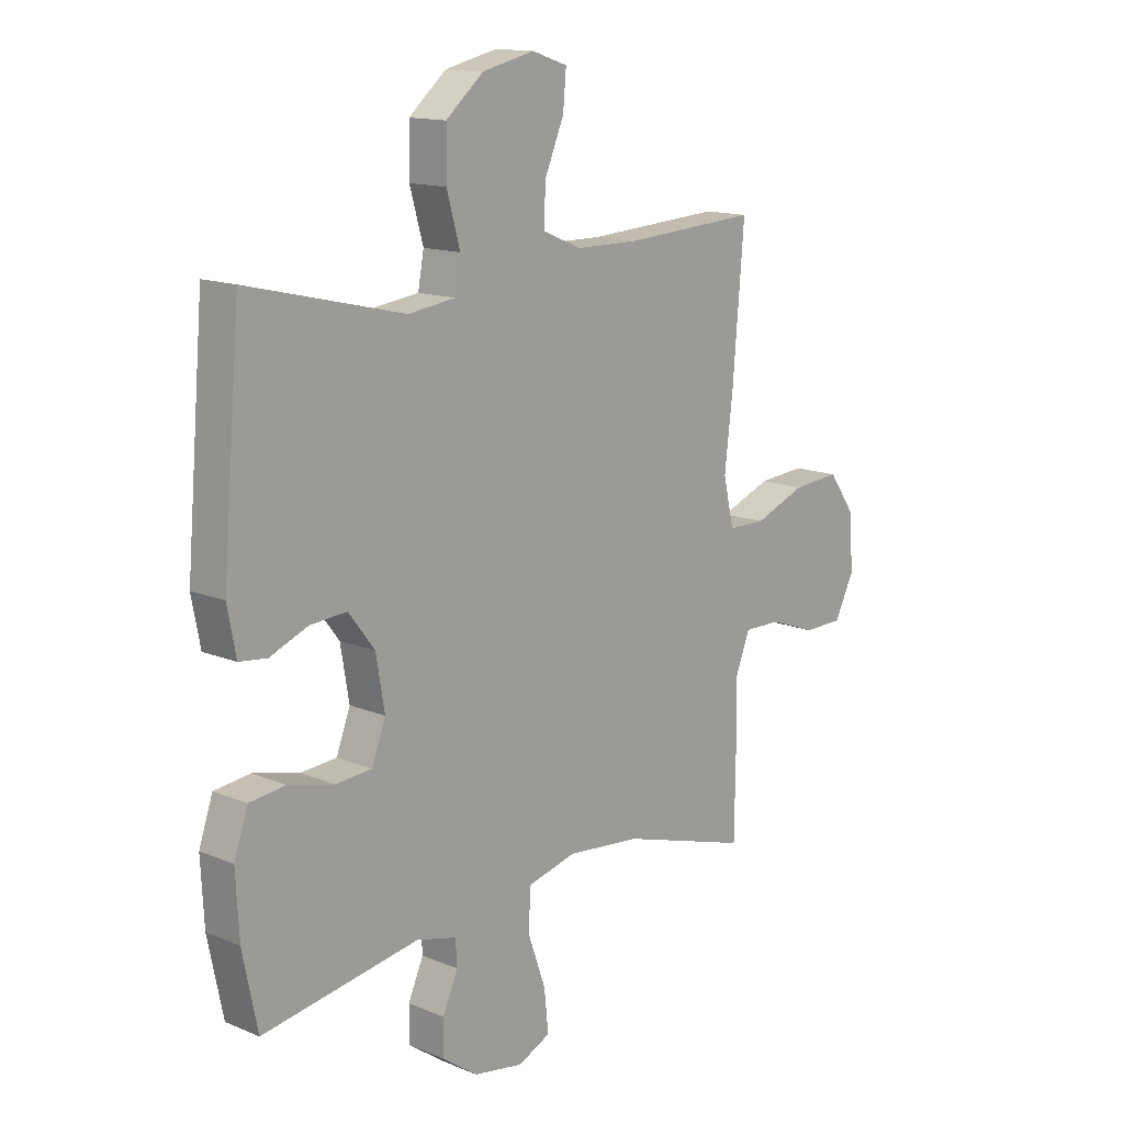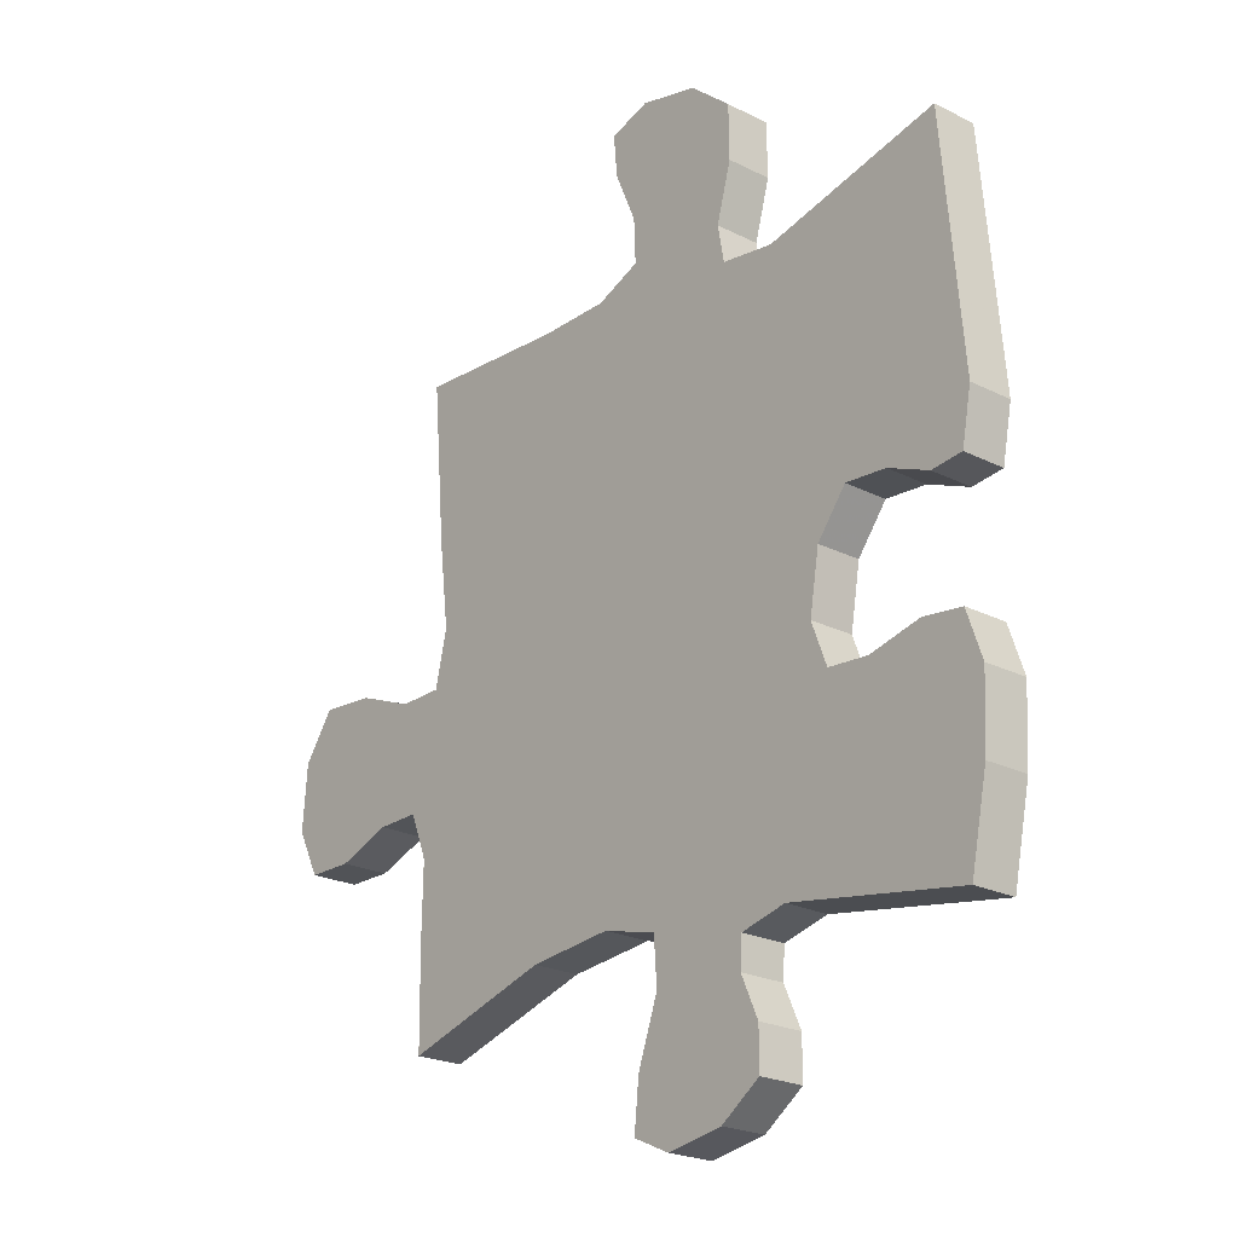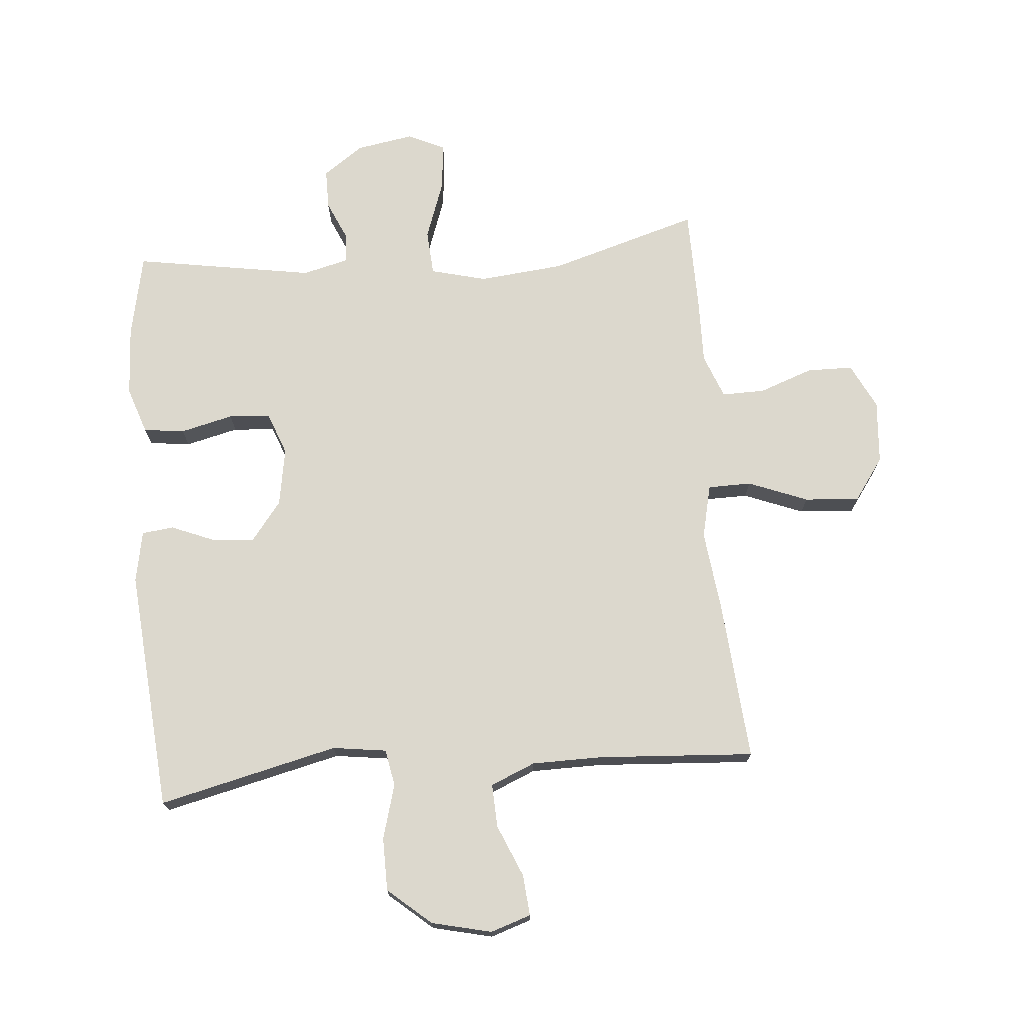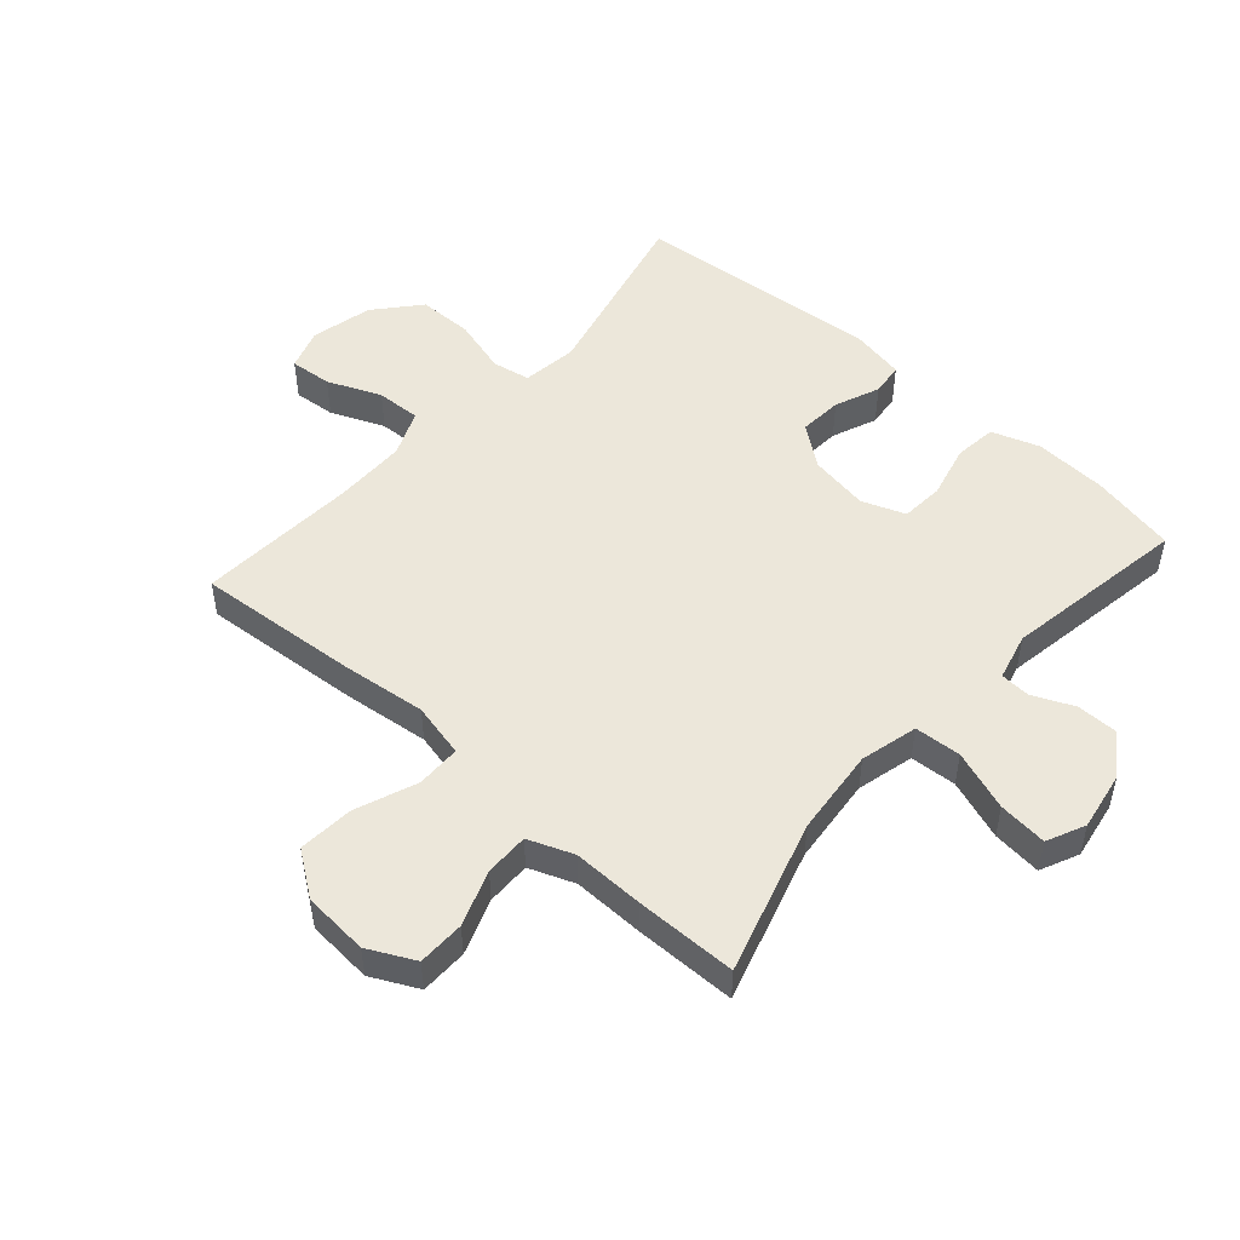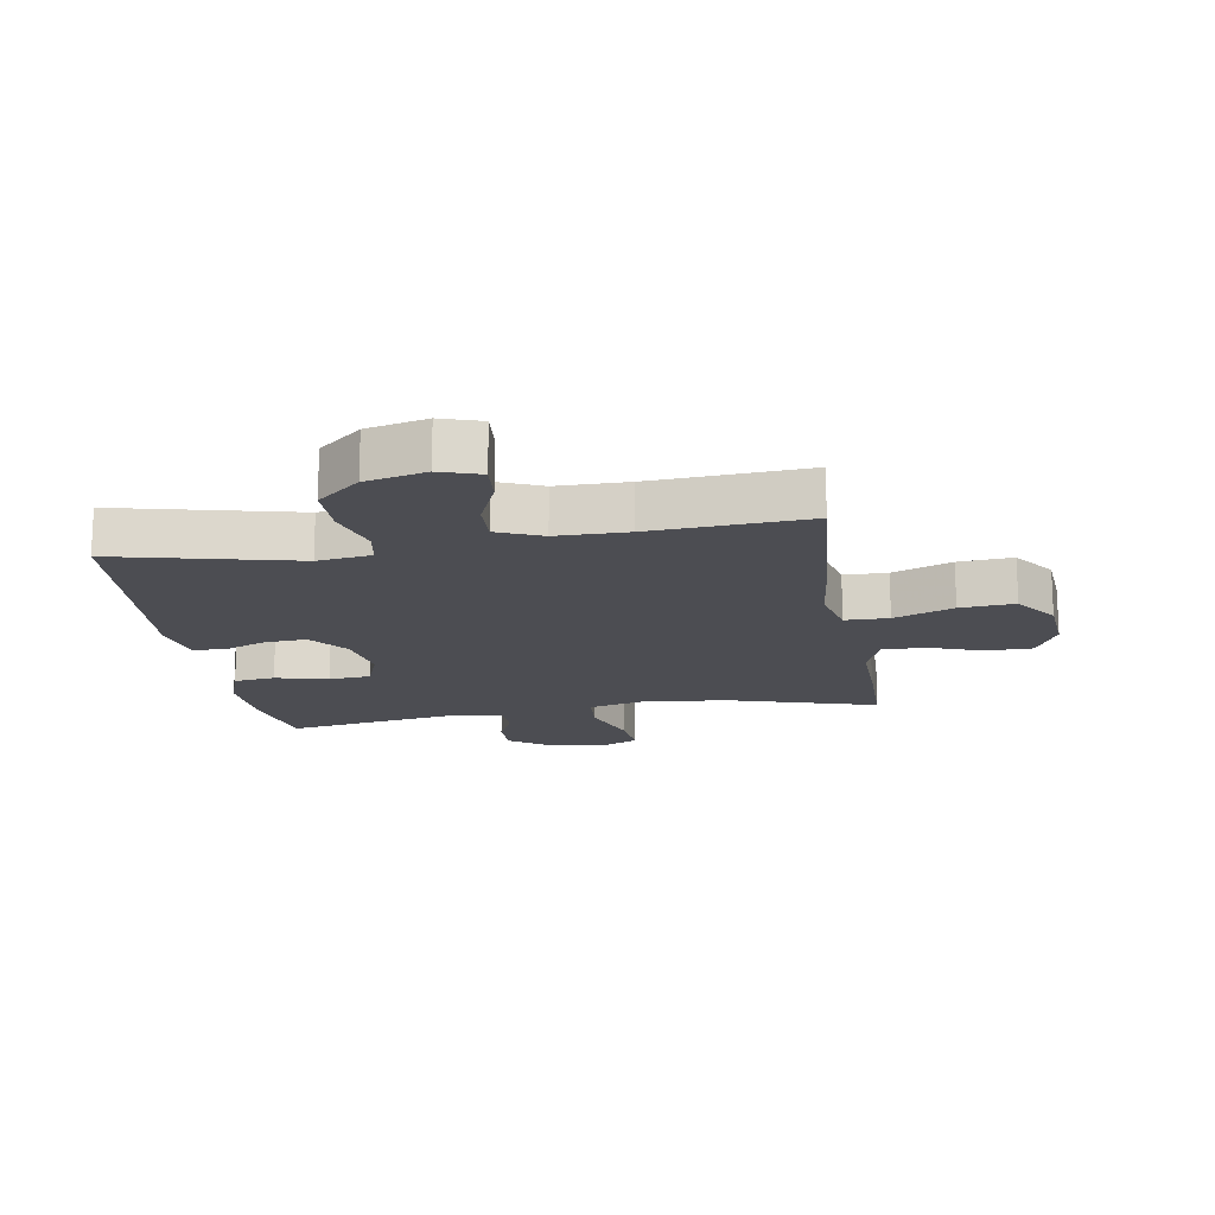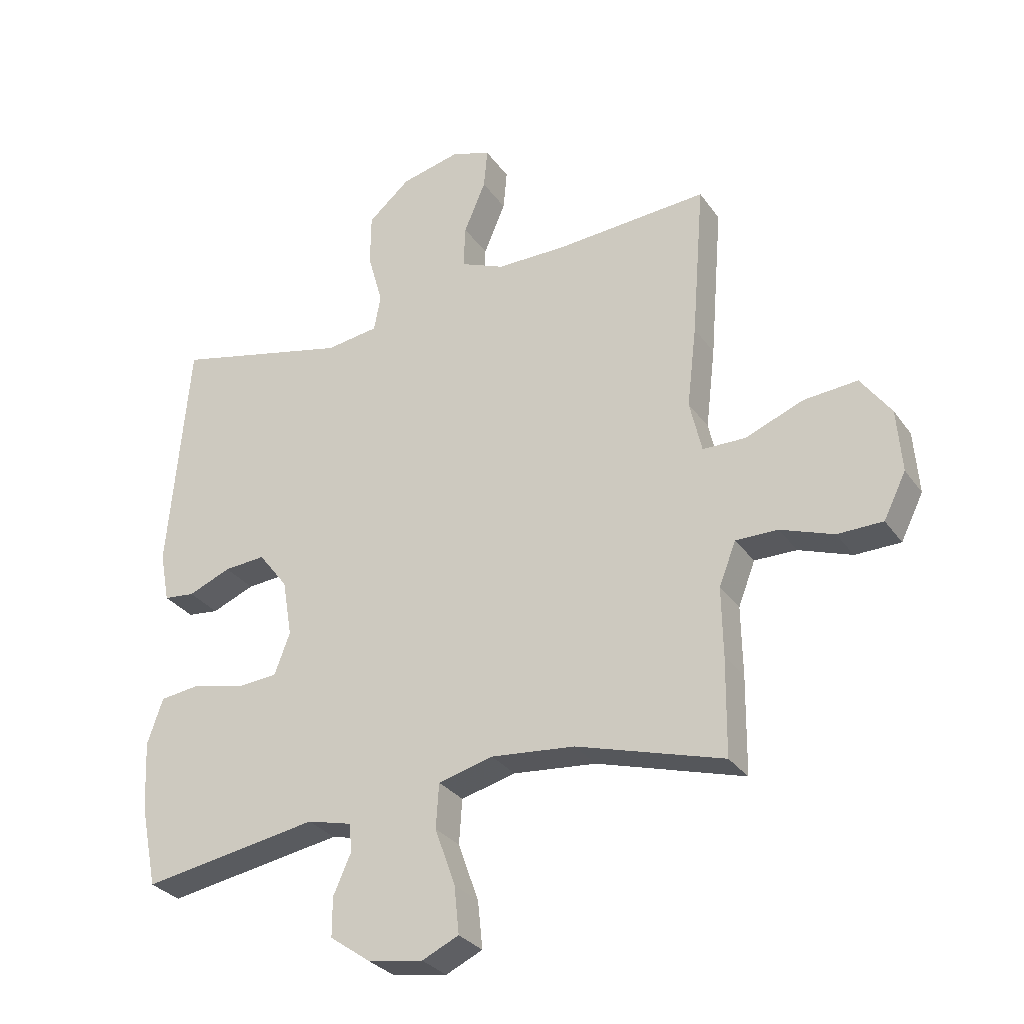
<metadata>
{"format":"obj","ext":"obj","renderer":"f3d","projection":"perspective","resolution":1024,"background":"white","views":[{"elev":14.1,"azim":-47.6,"up":"+Z"},{"elev":-22.7,"azim":-130.8,"up":"+Z"},{"elev":72.5,"azim":-4.8,"up":"+Y"},{"elev":50.4,"azim":131.6,"up":"+Y"},{"elev":-16.4,"azim":9.5,"up":"+Y"},{"elev":-30.2,"azim":28.8,"up":"+Z"}]}
</metadata>
<code>
v 0.5 0.07 0.5
v 0.479 0.07 0.241
v 0.463 0.07 0.106
v 0.483 0.07 0.019
v 0.554 0.07 0.018
v 0.651 0.07 0.056
v 0.74 0.07 0.063
v 0.79 0.07 -0.007
v 0.798 0.07 -0.111
v 0.761 0.07 -0.185
v 0.686 0.07 -0.186
v 0.598 0.07 -0.154
v 0.528 0.07 -0.153
v 0.5 0.07 -0.225
v 0.502 0.07 -0.339
v 0.5 0.07 -0.5
v 0.256 0.07 -0.427
v 0.117 0.07 -0.413
v 0.026 0.07 -0.436
v 0.021 0.07 -0.51
v 0.055 0.07 -0.606
v 0.063 0.07 -0.684
v 0.002 0.07 -0.712
v -0.091 0.07 -0.696
v -0.157 0.07 -0.649
v -0.157 0.07 -0.584
v -0.128 0.07 -0.519
v -0.131 0.07 -0.471
v -0.206 0.07 -0.452
v -0.5 0.07 -0.5
v -0.528 0.07 -0.363
v -0.534 0.07 -0.248
v -0.508 0.07 -0.172
v -0.441 0.07 -0.164
v -0.355 0.07 -0.185
v -0.287 0.07 -0.18
v -0.261 0.07 -0.111
v -0.277 0.07 -0.016
v -0.326 0.07 0.048
v -0.395 0.07 0.043
v -0.466 0.07 0.014
v -0.518 0.07 0.02
v -0.534 0.07 0.104
v -0.5 0.07 0.5
v -0.207 0.07 0.43
v -0.119 0.07 0.442
v -0.108 0.07 0.502
v -0.133 0.07 0.591
v -0.132 0.07 0.678
v -0.062 0.07 0.738
v 0.036 0.07 0.761
v 0.102 0.07 0.739
v 0.096 0.07 0.672
v 0.06 0.07 0.587
v 0.057 0.07 0.516
v 0.13 0.07 0.485
v 0.246 0.07 0.484
v 0.5 0 0.5
v 0.479 0 0.241
v 0.463 0 0.106
v 0.483 0 0.019
v 0.554 0 0.018
v 0.651 0 0.056
v 0.74 0 0.063
v 0.79 0 -0.007
v 0.798 0 -0.111
v 0.761 0 -0.185
v 0.686 0 -0.186
v 0.598 0 -0.154
v 0.528 0 -0.153
v 0.5 0 -0.225
v 0.502 0 -0.339
v 0.5 0 -0.5
v 0.256 0 -0.427
v 0.117 0 -0.413
v 0.026 0 -0.436
v 0.021 0 -0.51
v 0.055 0 -0.606
v 0.063 0 -0.684
v 0.002 0 -0.712
v -0.091 0 -0.696
v -0.157 0 -0.649
v -0.157 0 -0.584
v -0.128 0 -0.519
v -0.131 0 -0.471
v -0.206 0 -0.452
v -0.5 0 -0.5
v -0.528 0 -0.363
v -0.534 0 -0.248
v -0.508 0 -0.172
v -0.441 0 -0.164
v -0.355 0 -0.185
v -0.287 0 -0.18
v -0.261 0 -0.111
v -0.277 0 -0.016
v -0.326 0 0.048
v -0.395 0 0.043
v -0.466 0 0.014
v -0.518 0 0.02
v -0.534 0 0.104
v -0.5 0 0.5
v -0.207 0 0.43
v -0.119 0 0.442
v -0.108 0 0.502
v -0.133 0 0.591
v -0.132 0 0.678
v -0.062 0 0.738
v 0.036 0 0.761
v 0.102 0 0.739
v 0.096 0 0.672
v 0.06 0 0.587
v 0.057 0 0.516
v 0.13 0 0.485
v 0.246 0 0.484
f 51 52 53 54
f 51 54 55
f 50 51 55
f 47 48 49 50
f 46 47 50 55
f 42 43 44 45
f 40 41 42 45
f 39 40 45 46
f 38 39 46 55
f 32 33 34 35
f 32 35 36
f 29 30 31 32
f 28 29 32 36
f 24 25 26 27
f 24 27 28
f 23 24 28
f 20 21 22 23
f 19 20 23 28
f 18 19 28 36
f 14 15 16 17
f 13 14 17 18
f 9 10 11 12
f 9 12 13
f 8 9 13
f 5 6 7 8
f 4 5 8 13
f 57 1 2 3
f 56 57 3 4
f 37 38 55 56
f 18 36 37 56
f 4 13 18 56
f 111 110 109 108
f 112 111 108
f 112 108 107
f 107 106 105 104
f 112 107 104 103
f 102 101 100 99
f 102 99 98 97
f 103 102 97 96
f 112 103 96 95
f 92 91 90 89
f 93 92 89
f 89 88 87 86
f 93 89 86 85
f 84 83 82 81
f 85 84 81
f 85 81 80
f 80 79 78 77
f 85 80 77 76
f 93 85 76 75
f 74 73 72 71
f 75 74 71 70
f 69 68 67 66
f 70 69 66
f 70 66 65
f 65 64 63 62
f 70 65 62 61
f 60 59 58 114
f 61 60 114 113
f 113 112 95 94
f 113 94 93 75
f 113 75 70 61
f 1 58 59 2
f 2 59 60 3
f 3 60 61 4
f 4 61 62 5
f 5 62 63 6
f 6 63 64 7
f 7 64 65 8
f 8 65 66 9
f 9 66 67 10
f 10 67 68 11
f 11 68 69 12
f 12 69 70 13
f 13 70 71 14
f 14 71 72 15
f 15 72 73 16
f 16 73 74 17
f 17 74 75 18
f 18 75 76 19
f 19 76 77 20
f 20 77 78 21
f 21 78 79 22
f 22 79 80 23
f 23 80 81 24
f 24 81 82 25
f 25 82 83 26
f 26 83 84 27
f 27 84 85 28
f 28 85 86 29
f 29 86 87 30
f 30 87 88 31
f 31 88 89 32
f 32 89 90 33
f 33 90 91 34
f 34 91 92 35
f 35 92 93 36
f 36 93 94 37
f 37 94 95 38
f 38 95 96 39
f 39 96 97 40
f 40 97 98 41
f 41 98 99 42
f 42 99 100 43
f 43 100 101 44
f 44 101 102 45
f 45 102 103 46
f 46 103 104 47
f 47 104 105 48
f 48 105 106 49
f 49 106 107 50
f 50 107 108 51
f 51 108 109 52
f 52 109 110 53
f 53 110 111 54
f 54 111 112 55
f 55 112 113 56
f 56 113 114 57
f 57 114 58 1

</code>
